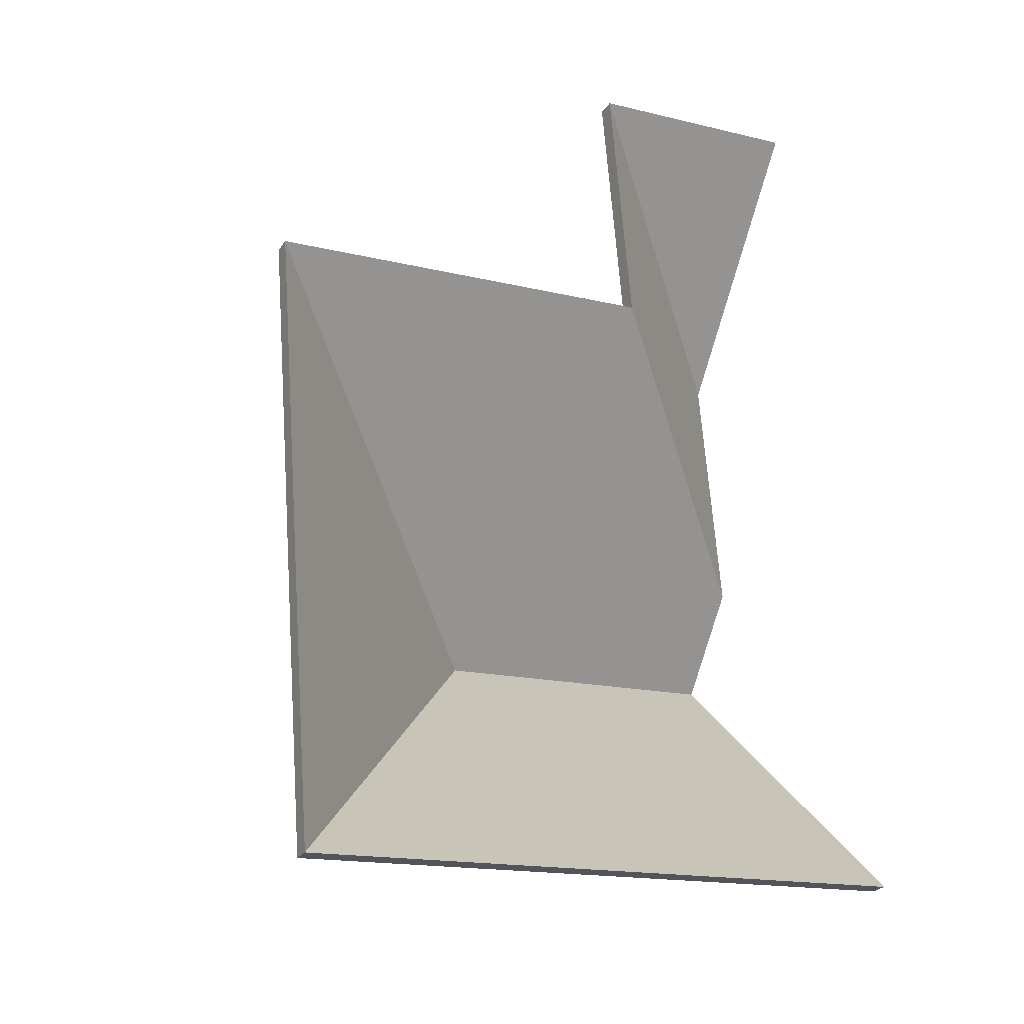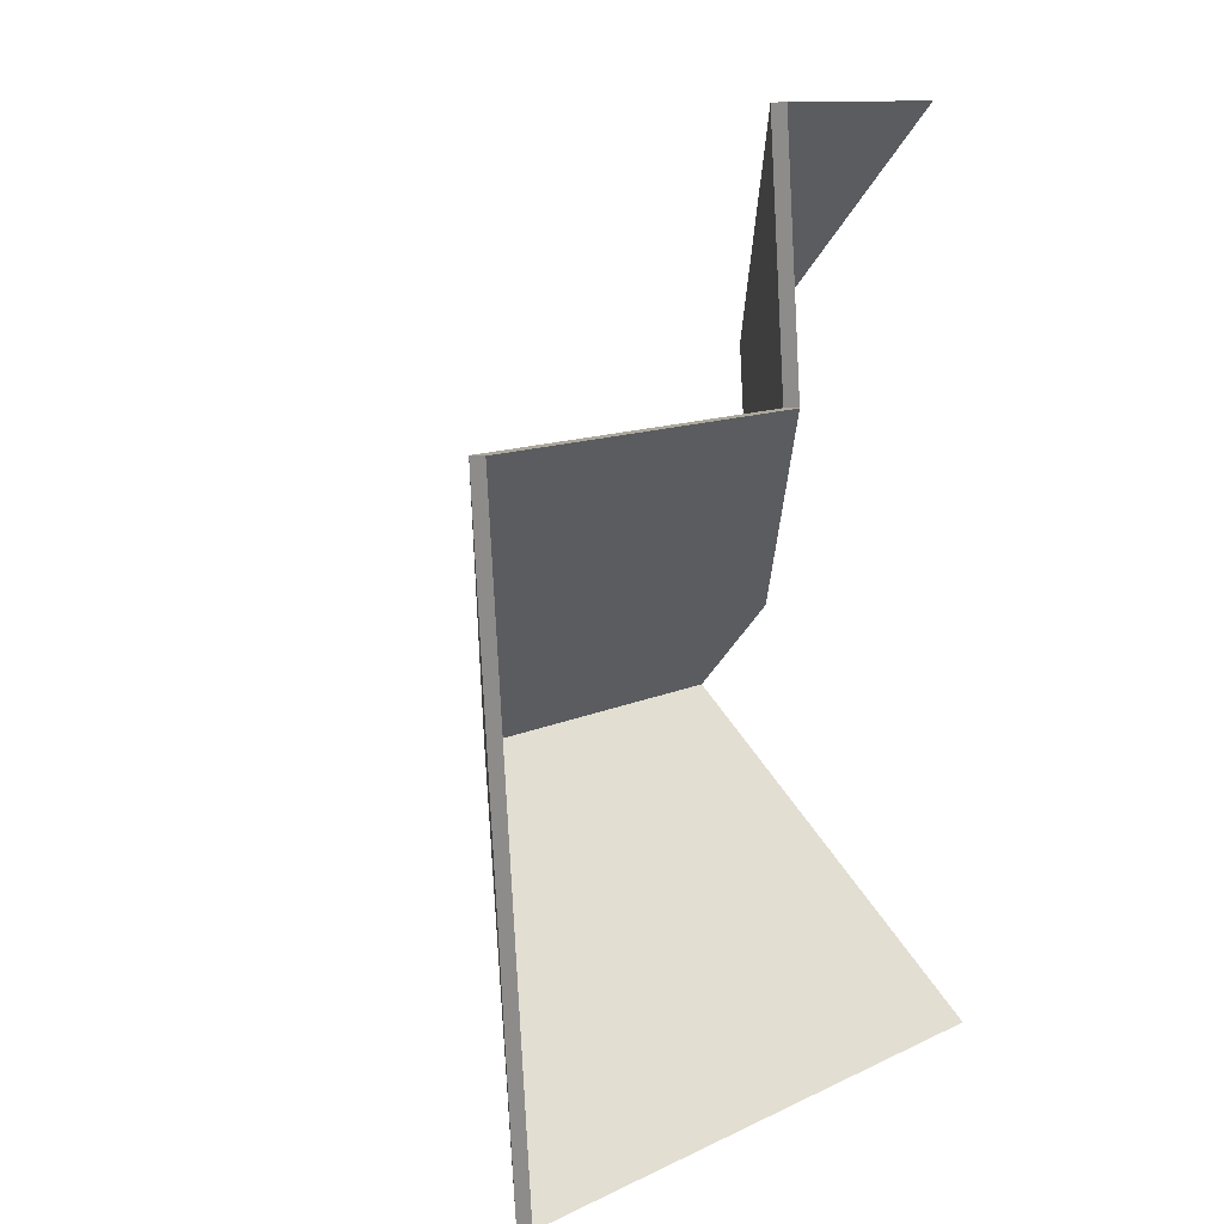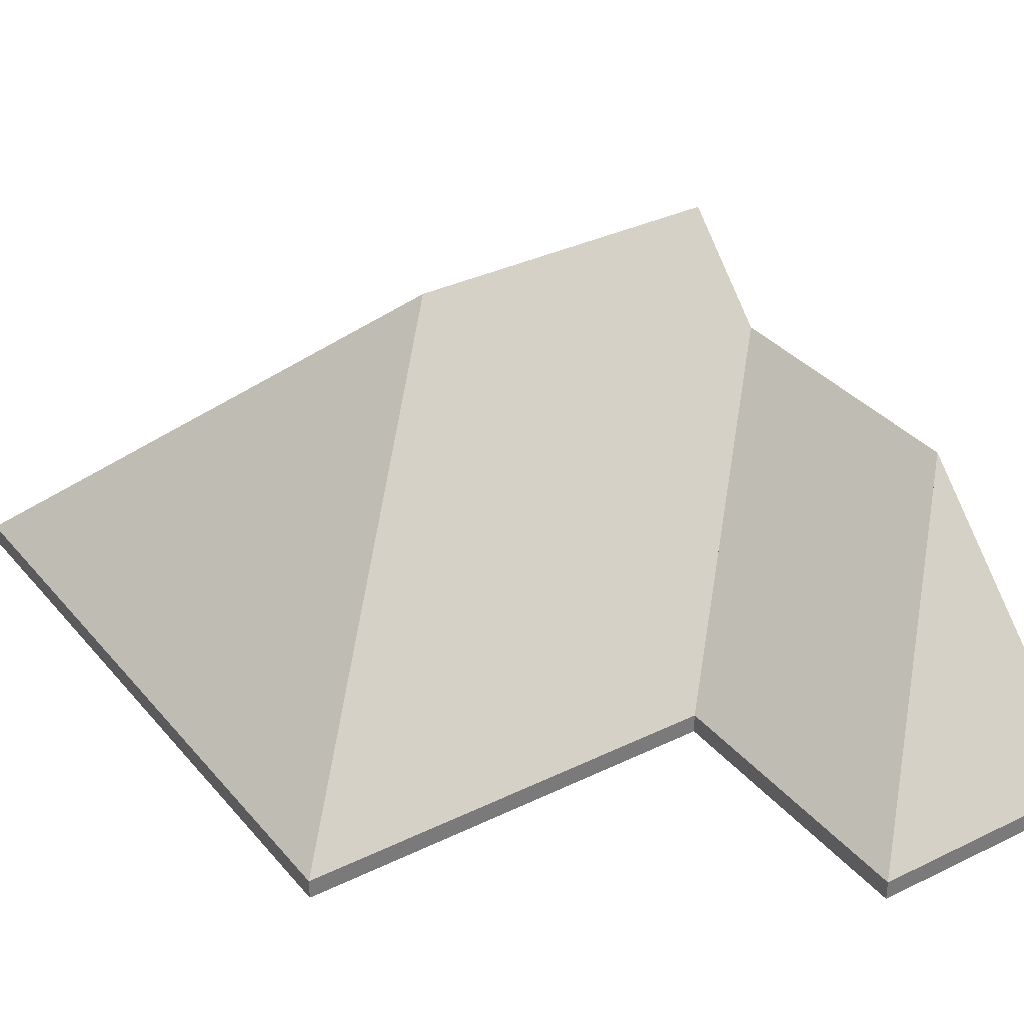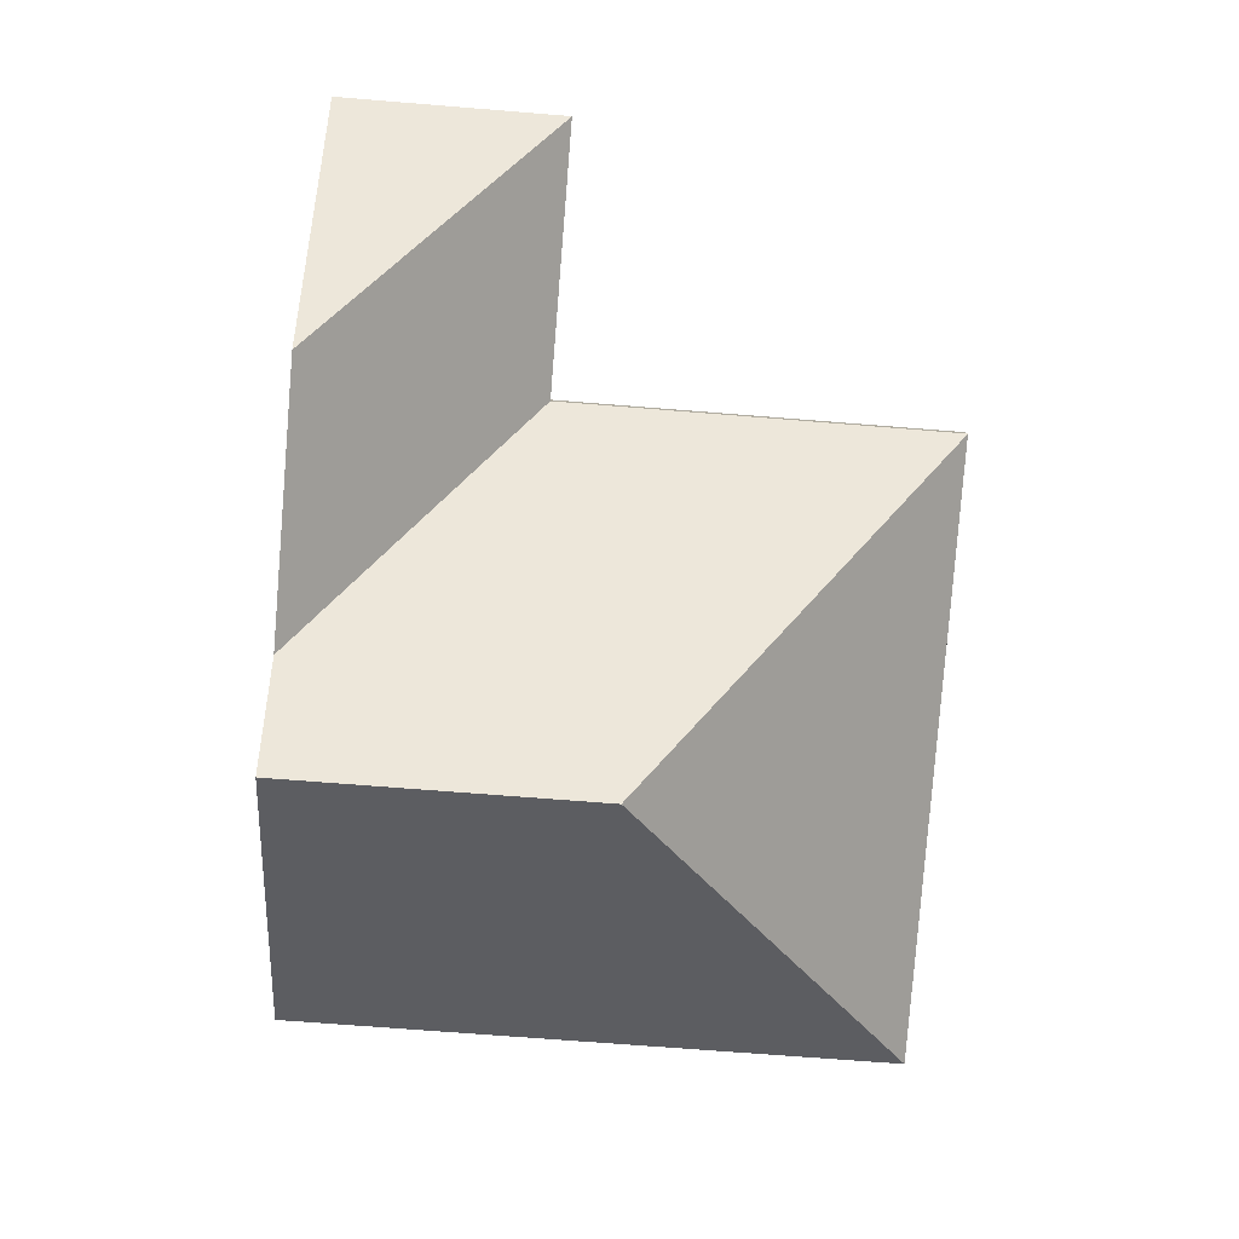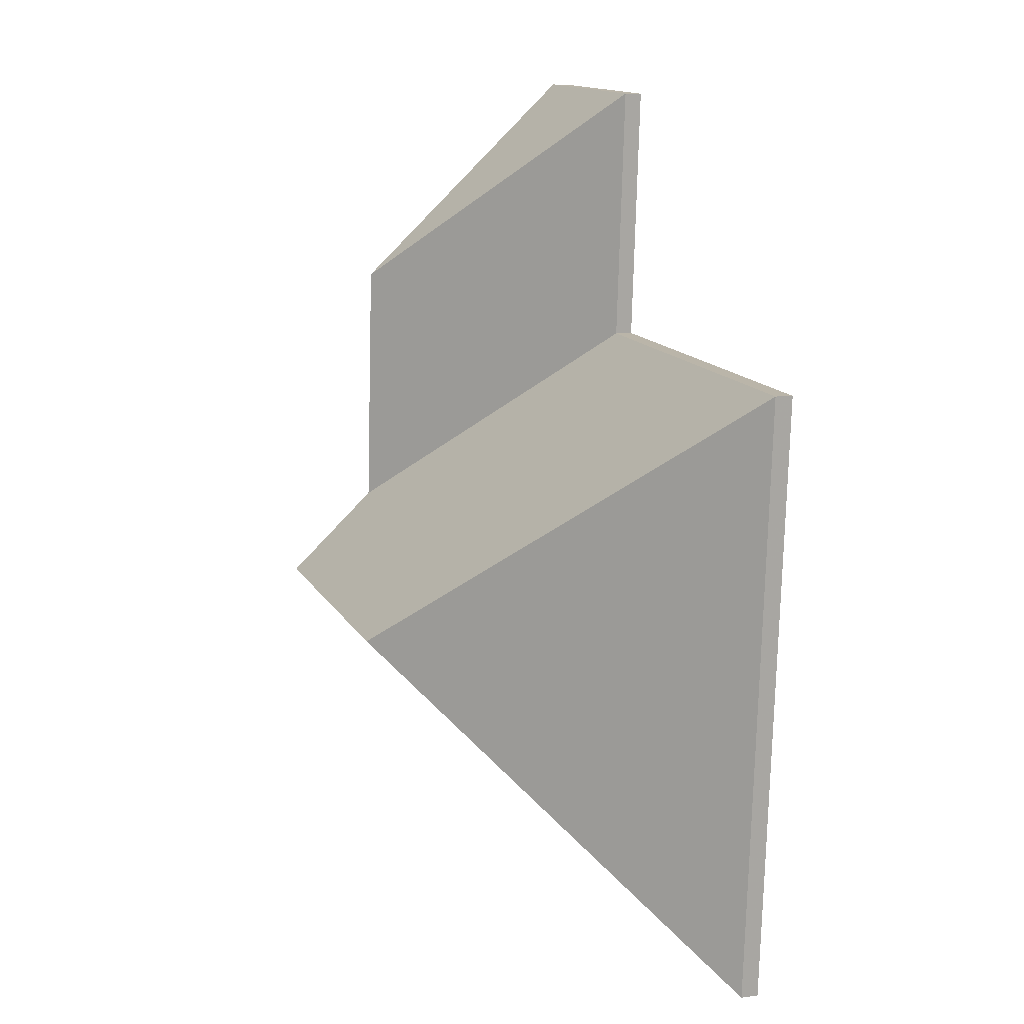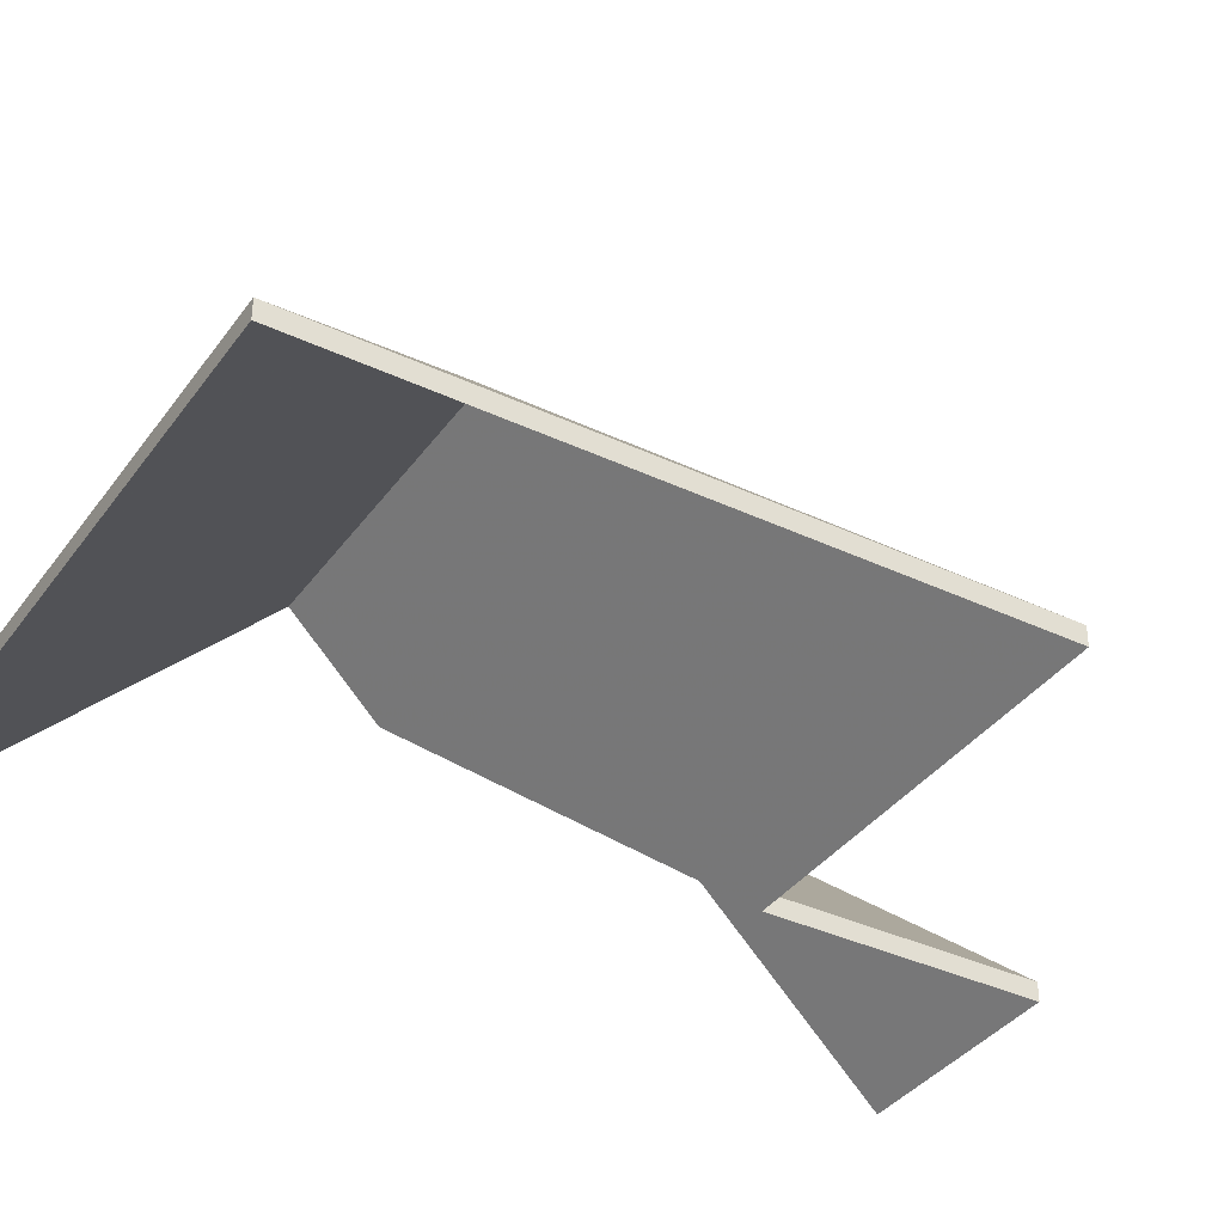
<metadata>
{"format":"obj","ext":"obj","renderer":"f3d","projection":"perspective","resolution":1024,"background":"white","views":[{"elev":-26.3,"azim":-26.4,"up":"+Z"},{"elev":5.5,"azim":-48.7,"up":"+Z"},{"elev":33.9,"azim":-38.1,"up":"+Y"},{"elev":8.9,"azim":178.8,"up":"+Z"},{"elev":9.2,"azim":-109.8,"up":"+Z"},{"elev":-37.0,"azim":-125.9,"up":"+Y"}]}
</metadata>
<code>
v -2.132 0.03528 -1.962
v -2.166 0.002926 -1.932
v -2.166 0.000293 -1.932
v -2.132 0.03264 -1.962
v -2.131 0.03527 -1.967
v -2.132 0.03528 -1.962
v -2.132 0.03264 -1.962
v -2.131 0.03264 -1.967
v -2.166 0.002926 -1.932
v -2.163 0.002926 -1.971
v -2.163 0.000293 -1.971
v -2.166 0.000293 -1.932
v -2.129 0.03526 -2
v -2.131 0.03527 -1.967
v -2.131 0.03264 -1.967
v -2.129 0.03262 -2
v -2.163 0.002926 -1.971
v -2.129 0.03526 -2
v -2.129 0.03262 -2
v -2.163 0.000293 -1.971
v -2.129 0.03526 -2
v -2.163 0.002926 -1.971
v -2.166 0.002926 -1.932
v -2.132 0.03528 -1.962
v -2.163 0.000293 -1.971
v -2.129 0.03262 -2
v -2.132 0.03264 -1.962
v -2.166 0.000293 -1.932
v -2.132 0.03528 -1.962
v -2.134 0.002926 -1.93
v -2.134 0.000293 -1.93
v -2.132 0.03264 -1.962
v -2.134 0.002926 -1.93
v -2.166 0.002926 -1.932
v -2.166 0.000293 -1.932
v -2.134 0.000293 -1.93
v -2.166 0.002926 -1.932
v -2.132 0.03528 -1.962
v -2.132 0.03264 -1.962
v -2.166 0.000293 -1.932
v -2.134 0.002926 -1.93
v -2.132 0.03528 -1.962
v -2.166 0.002926 -1.932
v -2.166 0.000293 -1.932
v -2.132 0.03264 -1.962
v -2.134 0.000293 -1.93
v -2.172 0.04822 -2.017
v -2.214 0.002926 -2.066
v -2.214 0.000293 -2.066
v -2.172 0.04559 -2.017
v -2.214 0.002926 -2.066
v -2.124 0.002926 -2.058
v -2.124 0.000293 -2.058
v -2.214 0.000293 -2.066
v -2.128 0.04822 -2.013
v -2.172 0.04822 -2.017
v -2.172 0.04559 -2.017
v -2.128 0.04559 -2.013
v -2.124 0.002926 -2.058
v -2.128 0.04822 -2.013
v -2.128 0.04559 -2.013
v -2.124 0.000293 -2.058
v -2.172 0.04822 -2.017
v -2.128 0.04822 -2.013
v -2.124 0.002926 -2.058
v -2.214 0.002926 -2.066
v -2.124 0.000293 -2.058
v -2.128 0.04559 -2.013
v -2.172 0.04559 -2.017
v -2.214 0.000293 -2.066
v -2.172 0.04822 -2.017
v -2.221 0.002926 -1.975
v -2.221 0.000293 -1.975
v -2.172 0.04559 -2.017
v -2.221 0.002926 -1.975
v -2.214 0.002926 -2.066
v -2.214 0.000293 -2.066
v -2.221 0.000293 -1.975
v -2.214 0.002926 -2.066
v -2.172 0.04822 -2.017
v -2.172 0.04559 -2.017
v -2.214 0.000293 -2.066
v -2.221 0.002926 -1.975
v -2.172 0.04822 -2.017
v -2.214 0.002926 -2.066
v -2.214 0.000293 -2.066
v -2.172 0.04559 -2.017
v -2.221 0.000293 -1.975
v -2.128 0.04822 -2.013
v -2.129 0.03526 -2
v -2.129 0.03262 -2
v -2.128 0.04559 -2.013
v -2.129 0.03526 -2
v -2.163 0.002926 -1.971
v -2.163 0.000293 -1.971
v -2.129 0.03262 -2
v -2.172 0.04822 -2.017
v -2.128 0.04822 -2.013
v -2.128 0.04559 -2.013
v -2.172 0.04559 -2.017
v -2.163 0.002926 -1.971
v -2.221 0.002926 -1.975
v -2.221 0.000293 -1.975
v -2.163 0.000293 -1.971
v -2.221 0.002926 -1.975
v -2.172 0.04822 -2.017
v -2.172 0.04559 -2.017
v -2.221 0.000293 -1.975
v -2.128 0.04822 -2.013
v -2.172 0.04822 -2.017
v -2.221 0.002926 -1.975
v -2.163 0.002926 -1.971
v -2.129 0.03526 -2
v -2.221 0.000293 -1.975
v -2.172 0.04559 -2.017
v -2.128 0.04559 -2.013
v -2.129 0.03262 -2
v -2.163 0.000293 -1.971
f 1 2 3
f 1 3 4
f 5 6 7
f 5 7 8
f 9 10 11
f 9 11 12
f 13 14 15
f 13 15 16
f 17 18 19
f 17 19 20
f 21 22 23
f 21 23 24
f 25 26 27
f 25 27 28
f 29 30 31
f 29 31 32
f 33 34 35
f 33 35 36
f 37 38 39
f 37 39 40
f 41 42 43
f 44 45 46
f 47 48 49
f 47 49 50
f 51 52 53
f 51 53 54
f 55 56 57
f 55 57 58
f 59 60 61
f 59 61 62
f 63 64 65
f 63 65 66
f 67 68 69
f 67 69 70
f 71 72 73
f 71 73 74
f 75 76 77
f 75 77 78
f 79 80 81
f 79 81 82
f 83 84 85
f 86 87 88
f 89 90 91
f 89 91 92
f 93 94 95
f 93 95 96
f 97 98 99
f 97 99 100
f 101 102 103
f 101 103 104
f 105 106 107
f 105 107 108
f 109 110 111
f 109 111 112
f 109 112 113
f 114 115 116
f 114 116 117
f 114 117 118

</code>
